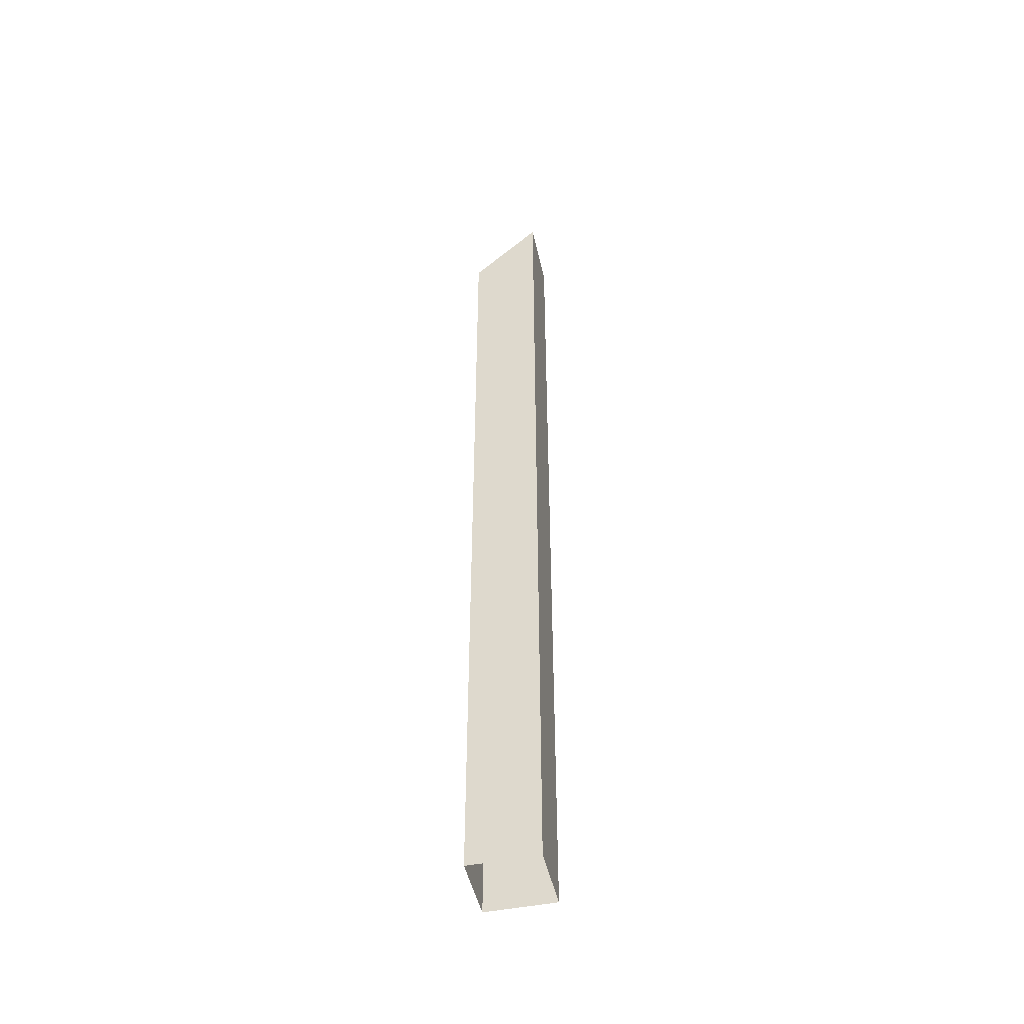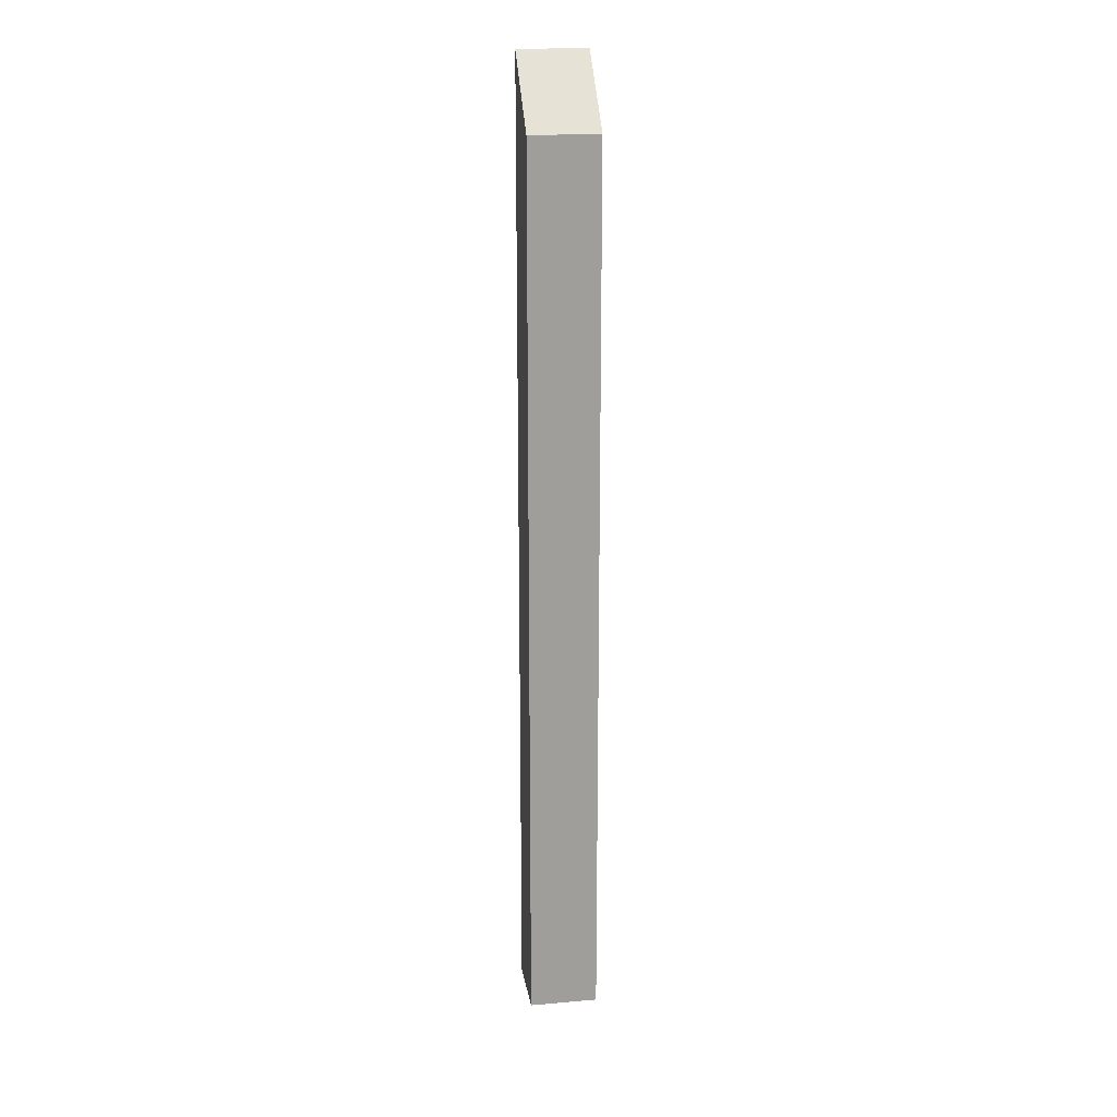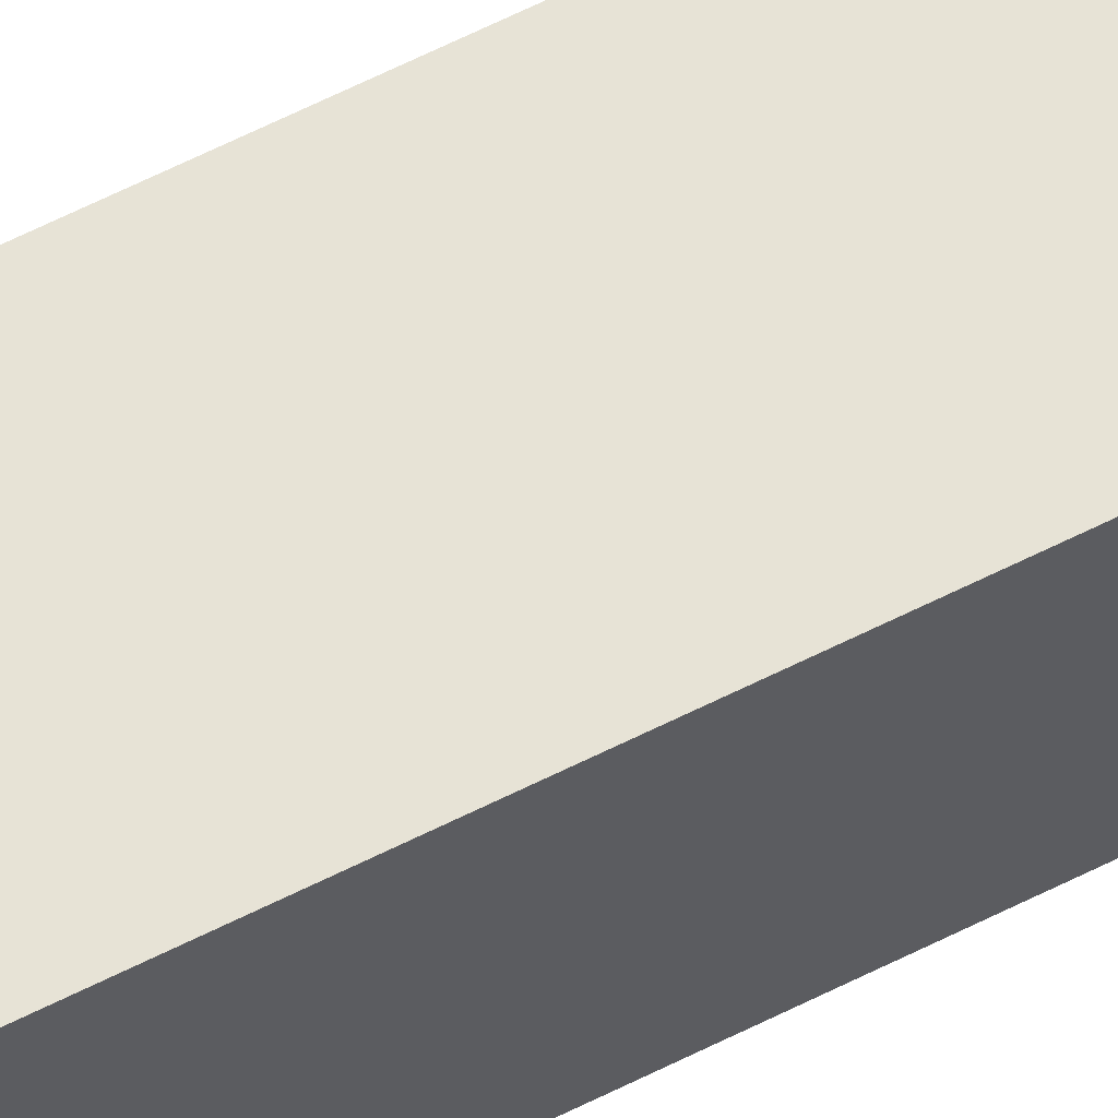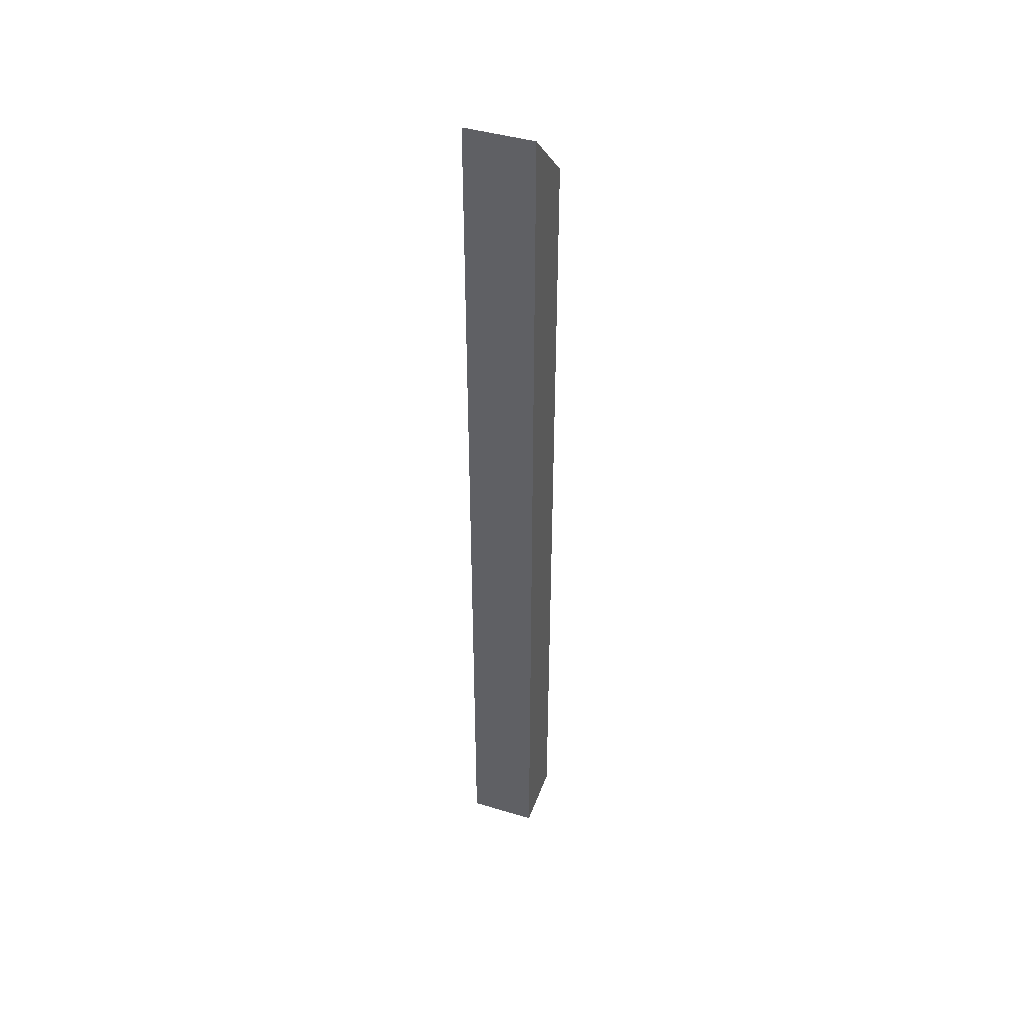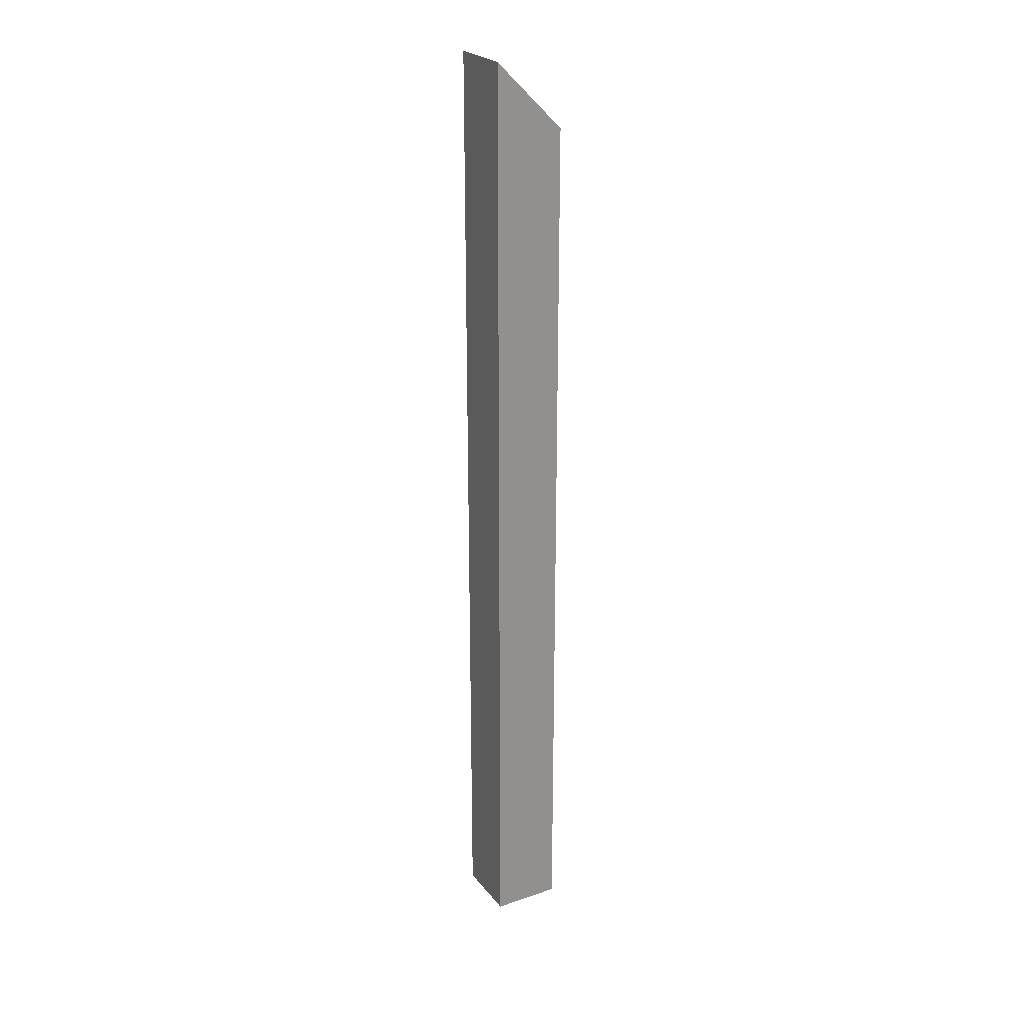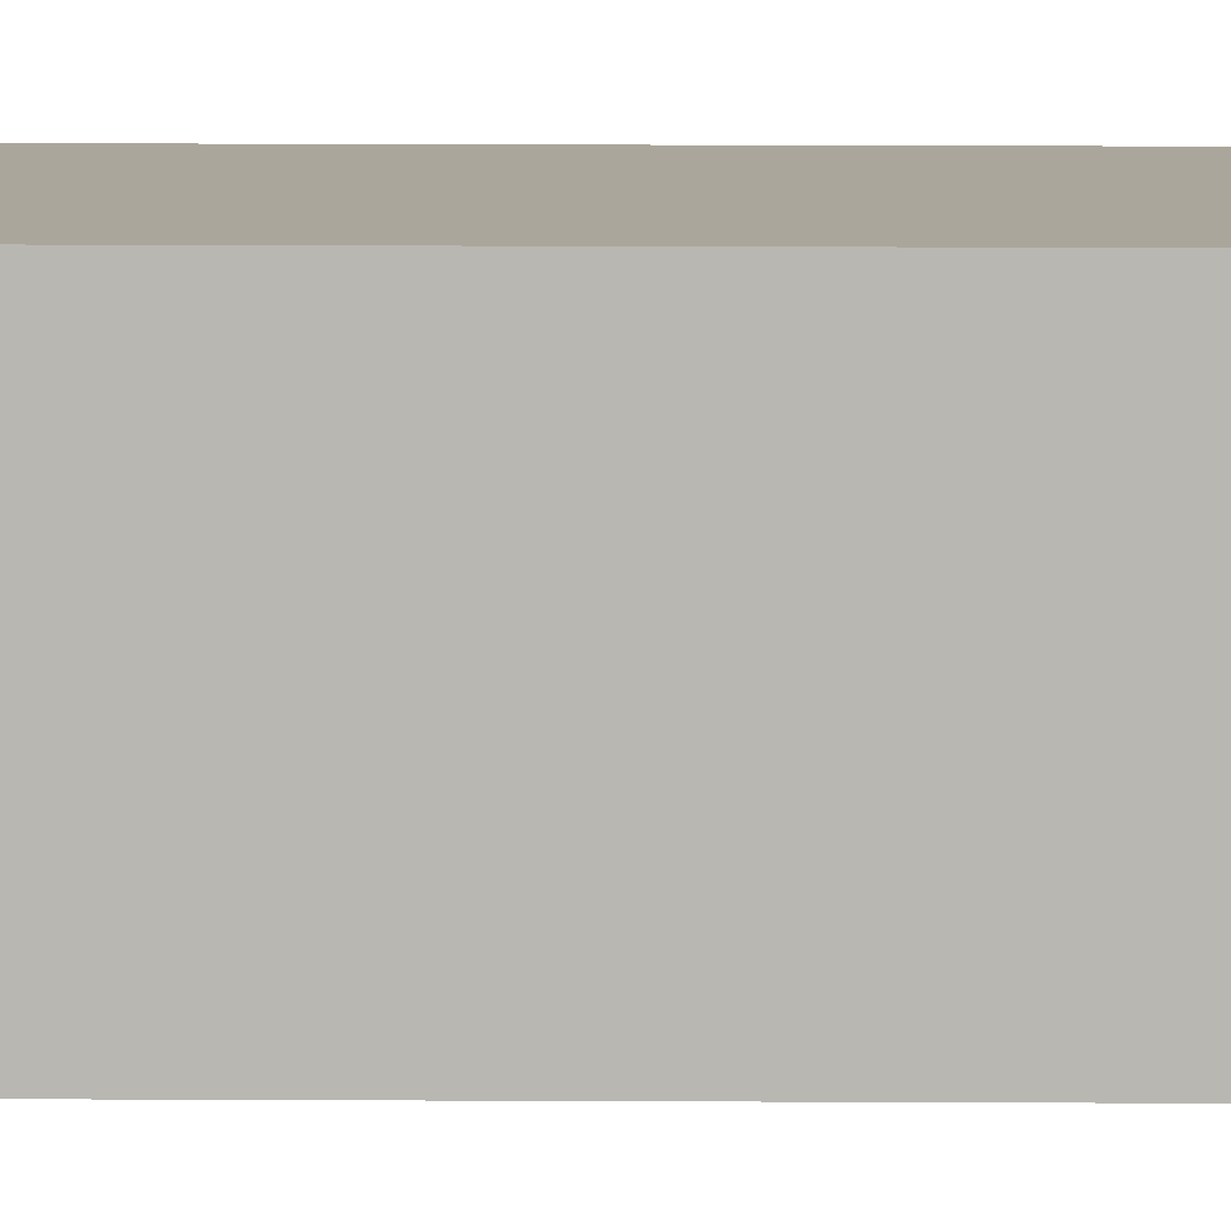
<metadata>
{"format":"obj","ext":"obj","renderer":"f3d","projection":"perspective","resolution":1024,"background":"white","views":[{"elev":-48.1,"azim":-77.4,"up":"+Y"},{"elev":19.6,"azim":170.9,"up":"+Y"},{"elev":62.7,"azim":62.9,"up":"+Z"},{"elev":43.5,"azim":19.4,"up":"+Y"},{"elev":24.6,"azim":61.0,"up":"+Y"},{"elev":7.9,"azim":-88.7,"up":"+Z"}]}
</metadata>
<code>
g pb_Mesh315912
v 0.5 0 0
v -0.5 0 0
v 0.5 14 0
v -0.5 14 0
v -0.5 0 0
v -0.5 0 -1
v -0.5 14 0
v -0.5 13 -1
v -0.5 0 -1
v 0.5 0 -1
v -0.5 13 -1
v 0.5 13 -1
v 0.5 0 -1
v 0.5 0 0
v 0.5 13 -1
v 0.5 14 0
v 0.5 14 0
v -0.5 14 0
v 0.5 13 -1
v -0.5 13 -1
g pb_Mesh315912_0
g pb_Mesh315912_1
f 3 2 1
f 3 4 2
f 7 6 5
f 7 8 6
f 11 10 9
f 11 12 10
f 15 14 13
f 15 16 14
f 19 18 17
f 19 20 18

</code>
